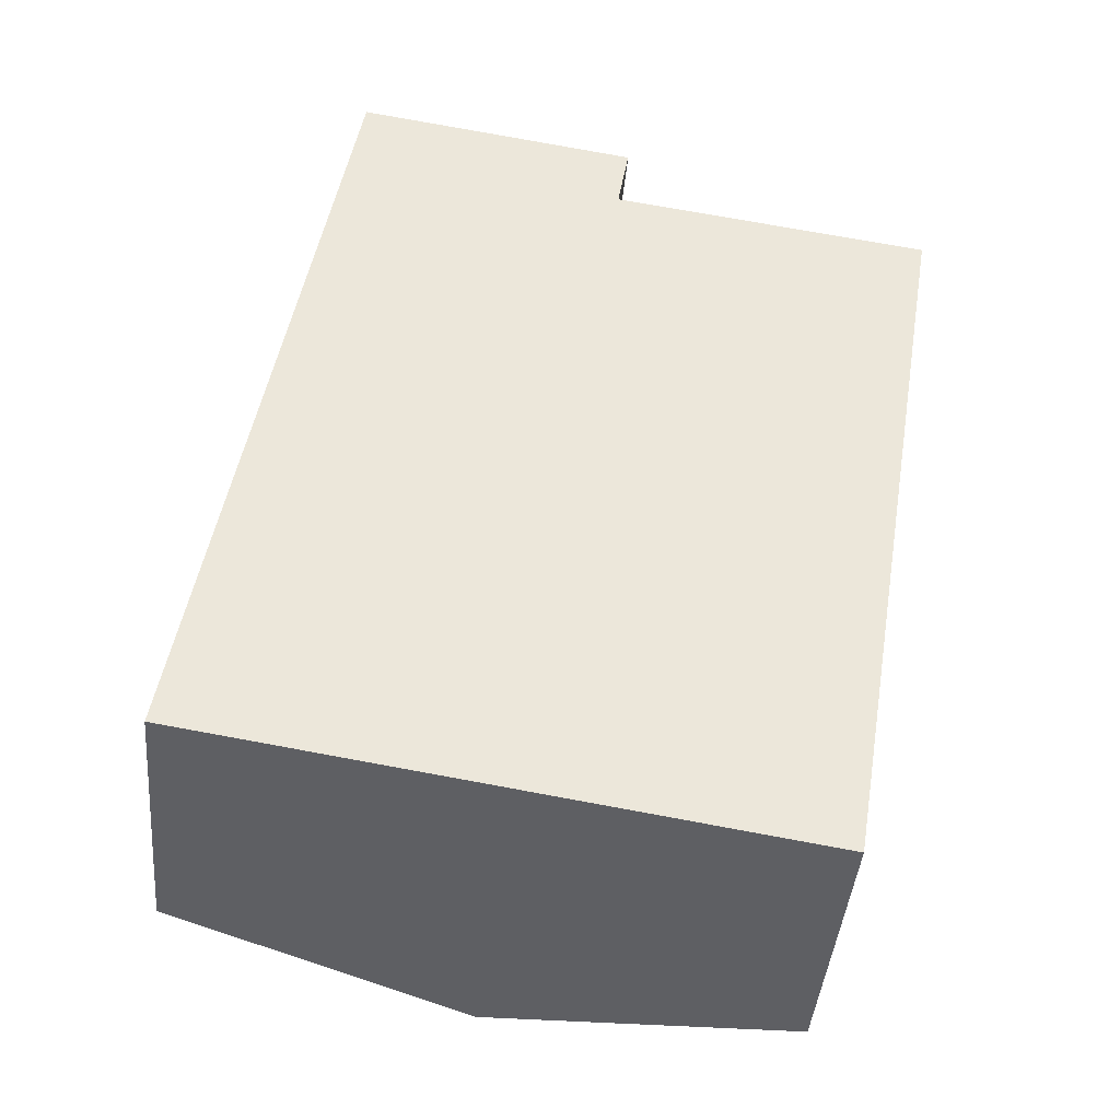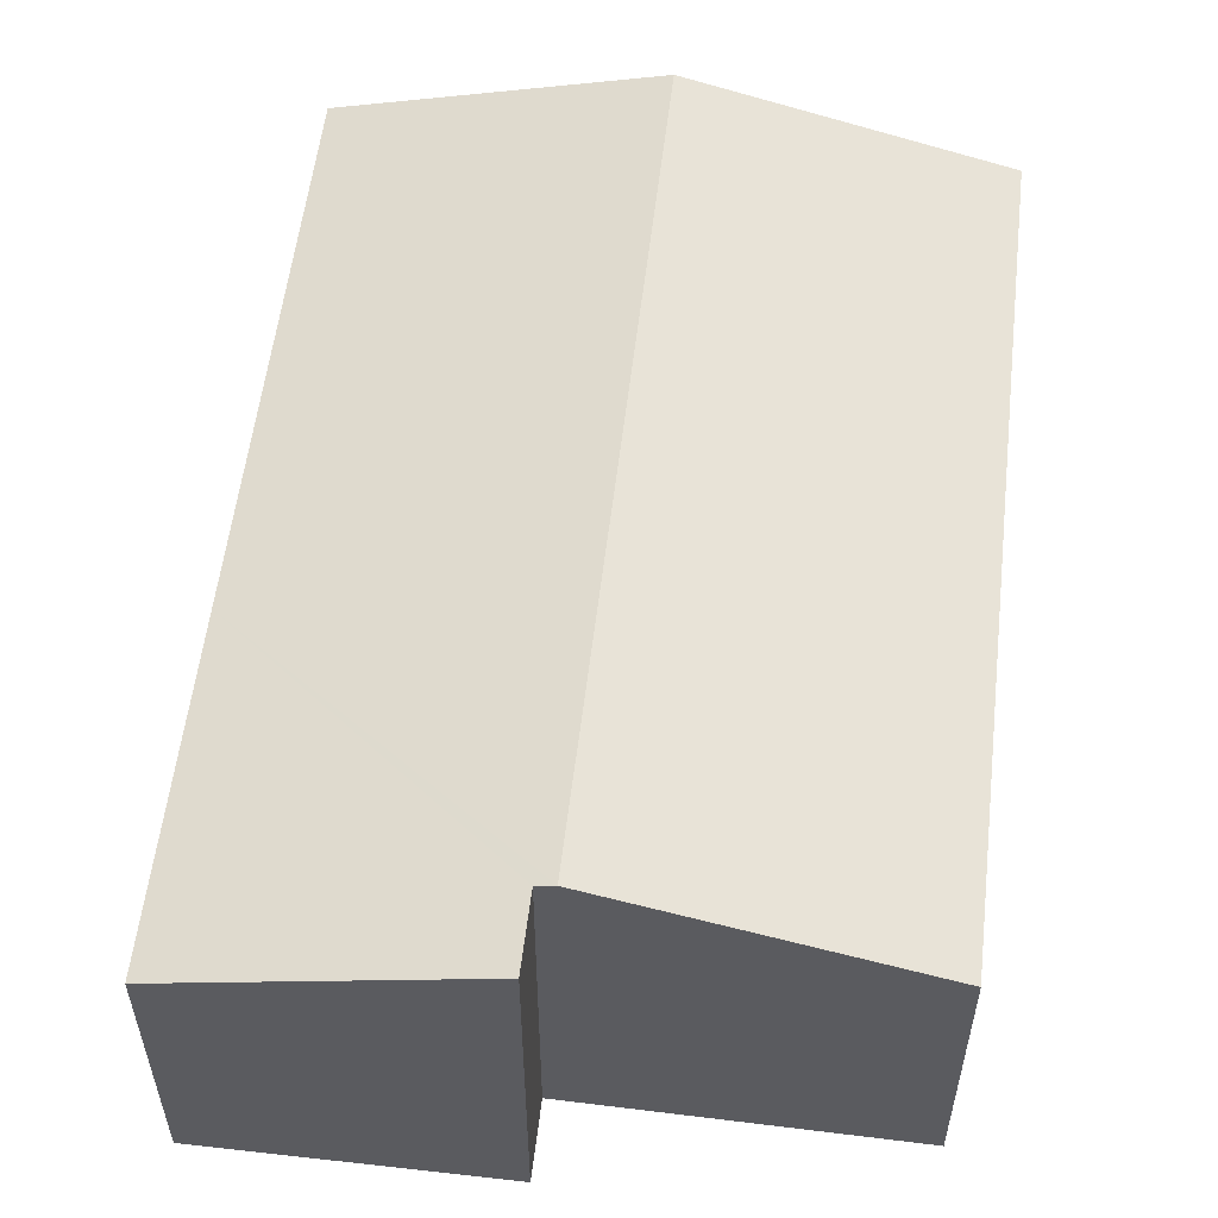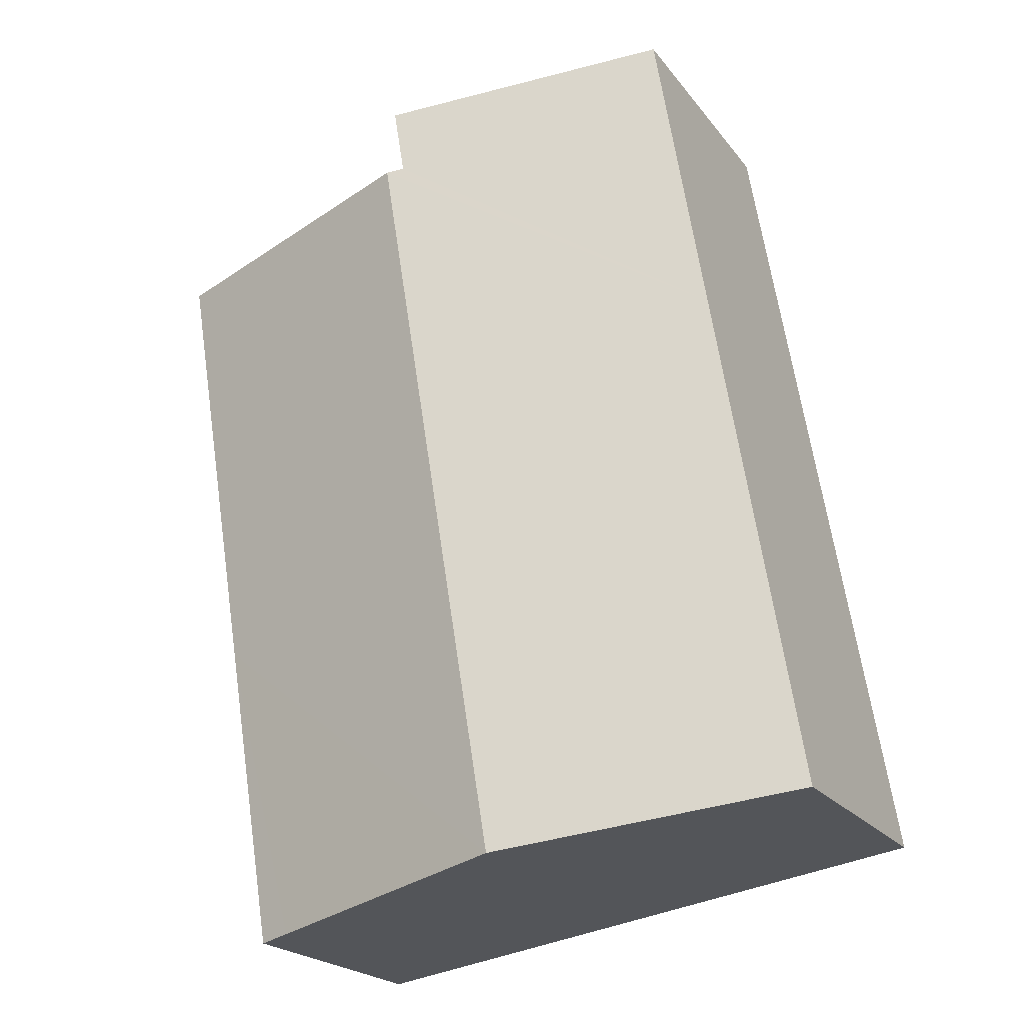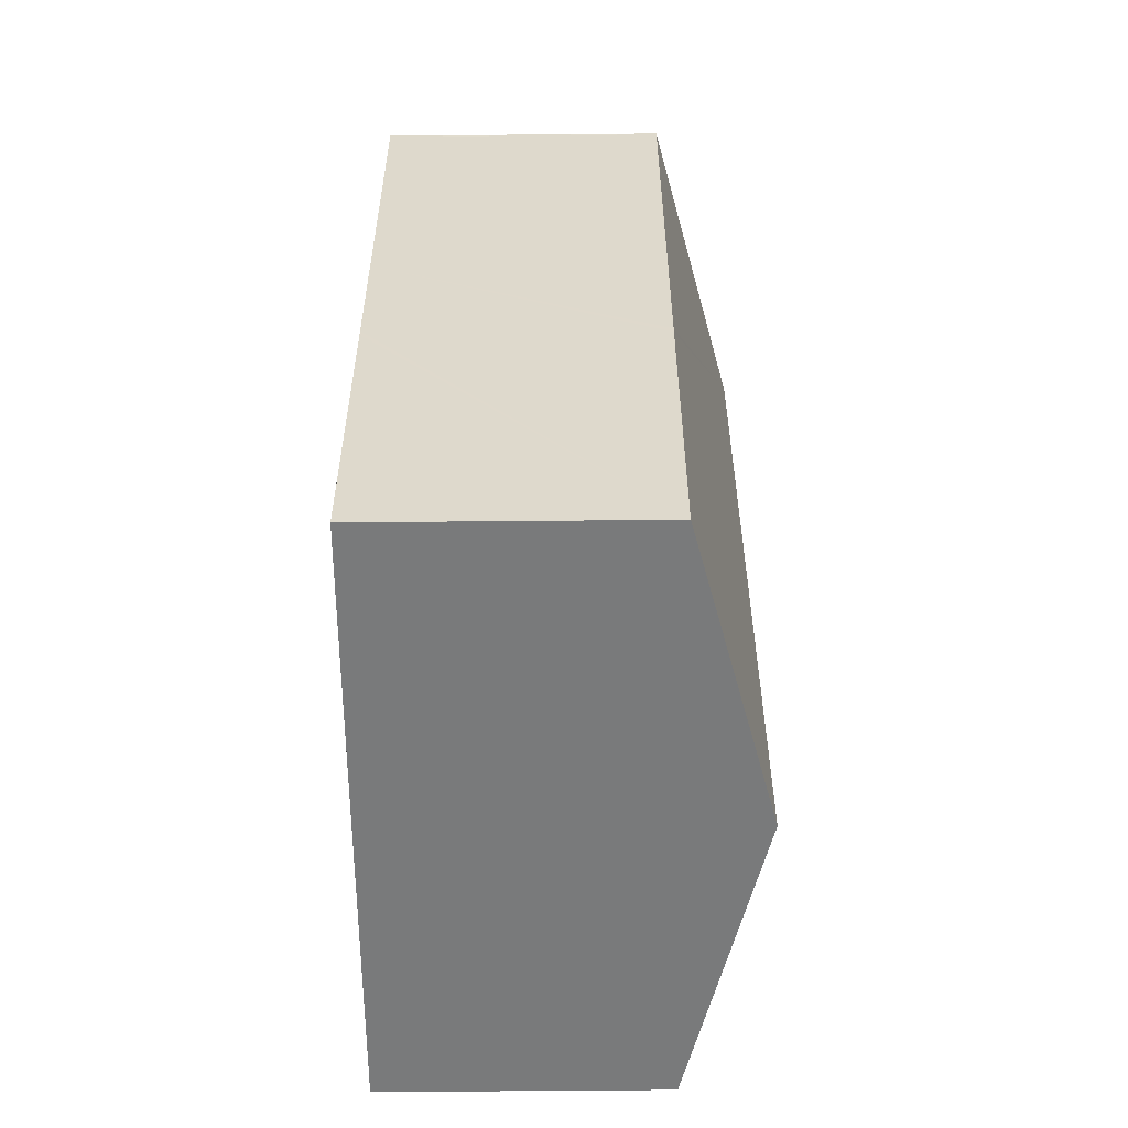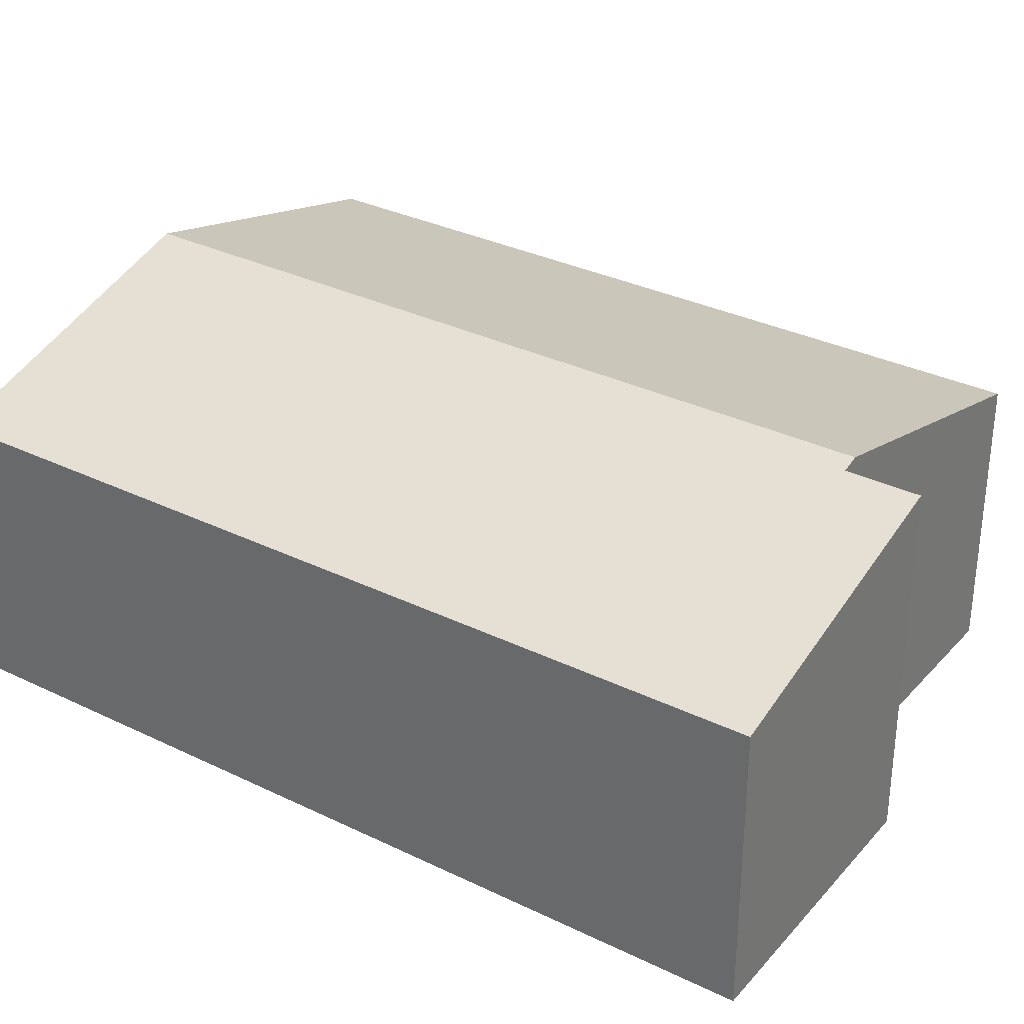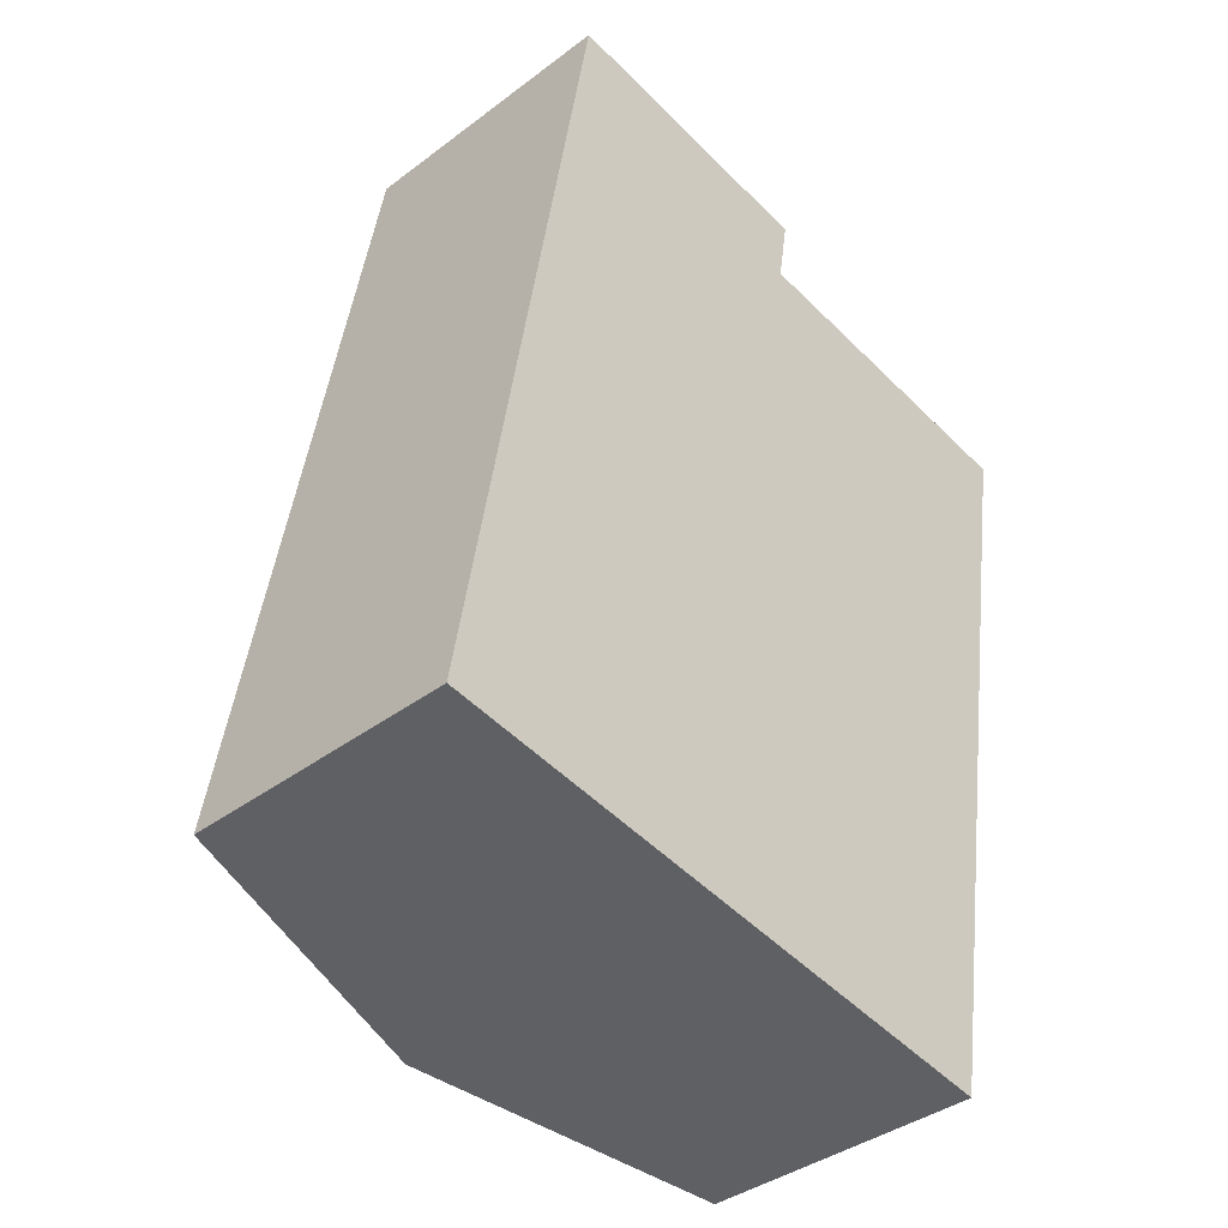
<metadata>
{"format":"obj","ext":"obj","renderer":"f3d","projection":"perspective","resolution":1024,"background":"white","views":[{"elev":-42.3,"azim":-5.1,"up":"+Z"},{"elev":56.2,"azim":16.0,"up":"+Y"},{"elev":-21.6,"azim":-153.1,"up":"+Z"},{"elev":-67.1,"azim":90.5,"up":"+Z"},{"elev":32.5,"azim":-46.6,"up":"+Y"},{"elev":-38.8,"azim":-46.6,"up":"+Z"}]}
</metadata>
<code>
v  14.73 7.142 -2.344
v  16.37 7.056 5.604
v  15.04 7.06 -2.393
v  14.22 7.278 -2.262
v  7.533 9.05 -1.198
v  10.72 9.05 18.2
v  16.4 7.056 5.776
v  16.96 7.055 9.15
v  18.26 7.051 16.99
v  18.27 7.051 17.01
v  17.68 7.208 17.14
v  18.27 7.051 17.05
v  3.482 7.054 21.22
v  10.28 8.933 18.27
v  2.161 7.054 13.17
v  10.57 8.933 20.06
v  0.945 7.054 5.759
v  0 7.054 4.319e-16
v  10.57 -1.228e-15 20.06
v  10.28 -1.118e-15 18.27
v  18.27 -1.044e-15 17.05
v  18.27 -1.042e-15 17.01
v  18.26 -1.04e-15 16.99
v  16.96 -5.603e-16 9.15
v  16.4 -3.537e-16 5.776
v  16.37 -3.431e-16 5.604
v  15.04 1.465e-16 -2.393
v  17.68 -1.05e-15 17.14
v  10.72 -1.114e-15 18.2
v  3.482 -1.299e-15 21.22
v  7.533 7.336e-17 -1.198
v  0 0 0
v  14.22 1.385e-16 -2.262
v  14.73 1.435e-16 -2.344
v  0.945 -3.526e-16 5.759
v  2.161 -8.064e-16 13.17
g defaultobject
f 1 2 3
f 2 1 4
f 2 4 5
f 2 5 6
f 2 6 7
f 7 6 8
f 8 6 9
f 9 6 10
f 10 6 11
f 10 11 12
f 13 14 15
f 14 13 16
f 17 5 18
f 5 17 6
f 6 17 15
f 6 15 14
f 19 14 16
f 14 19 20
f 21 10 12
f 10 21 22
f 22 9 10
f 9 22 23
f 23 8 9
f 8 23 24
f 8 24 7
f 7 24 2
f 2 24 3
f 3 24 25
f 3 25 26
f 3 26 27
f 20 6 14
f 6 20 11
f 11 20 12
f 12 20 28
f 12 28 21
f 28 20 29
f 13 19 16
f 19 13 30
f 4 18 5
f 18 4 1
f 18 1 3
f 18 3 27
f 18 27 31
f 18 31 32
f 31 27 33
f 33 27 34
f 32 17 18
f 17 32 35
f 17 35 15
f 15 35 36
f 15 36 13
f 13 36 30
f 23 20 24
f 20 23 29
f 29 23 28
f 28 23 21
f 21 23 22
f 31 35 32
f 35 31 33
f 35 33 36
f 36 33 34
f 36 34 27
f 36 27 26
f 36 26 30
f 30 26 25
f 30 25 24
f 30 24 20
f 30 20 19

</code>
